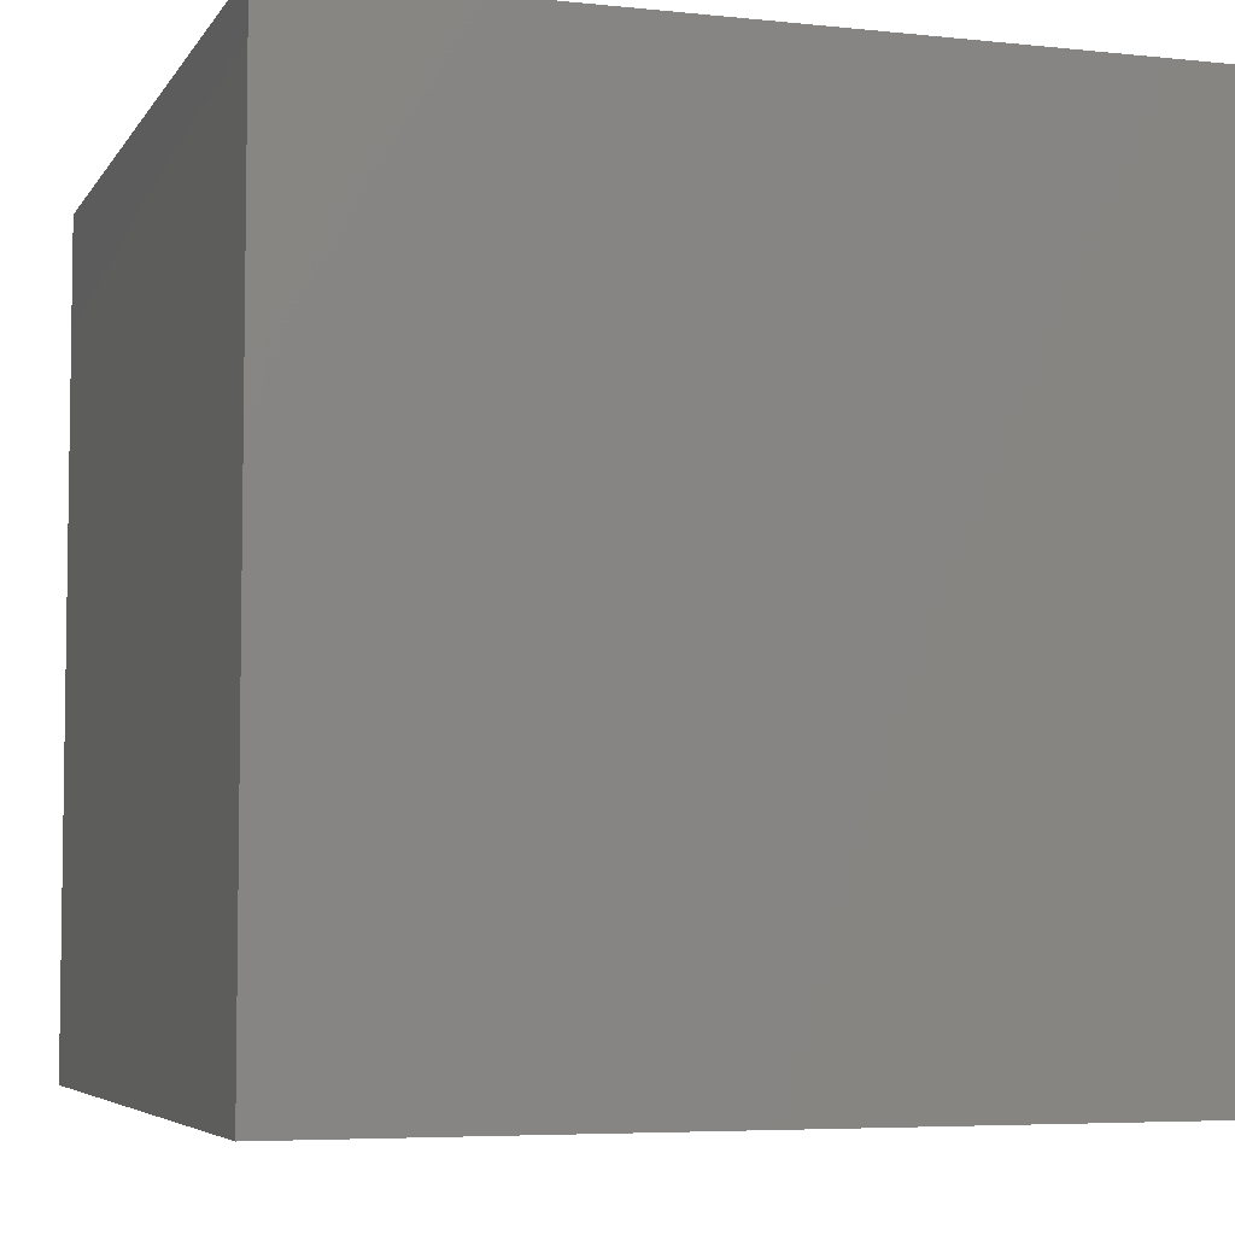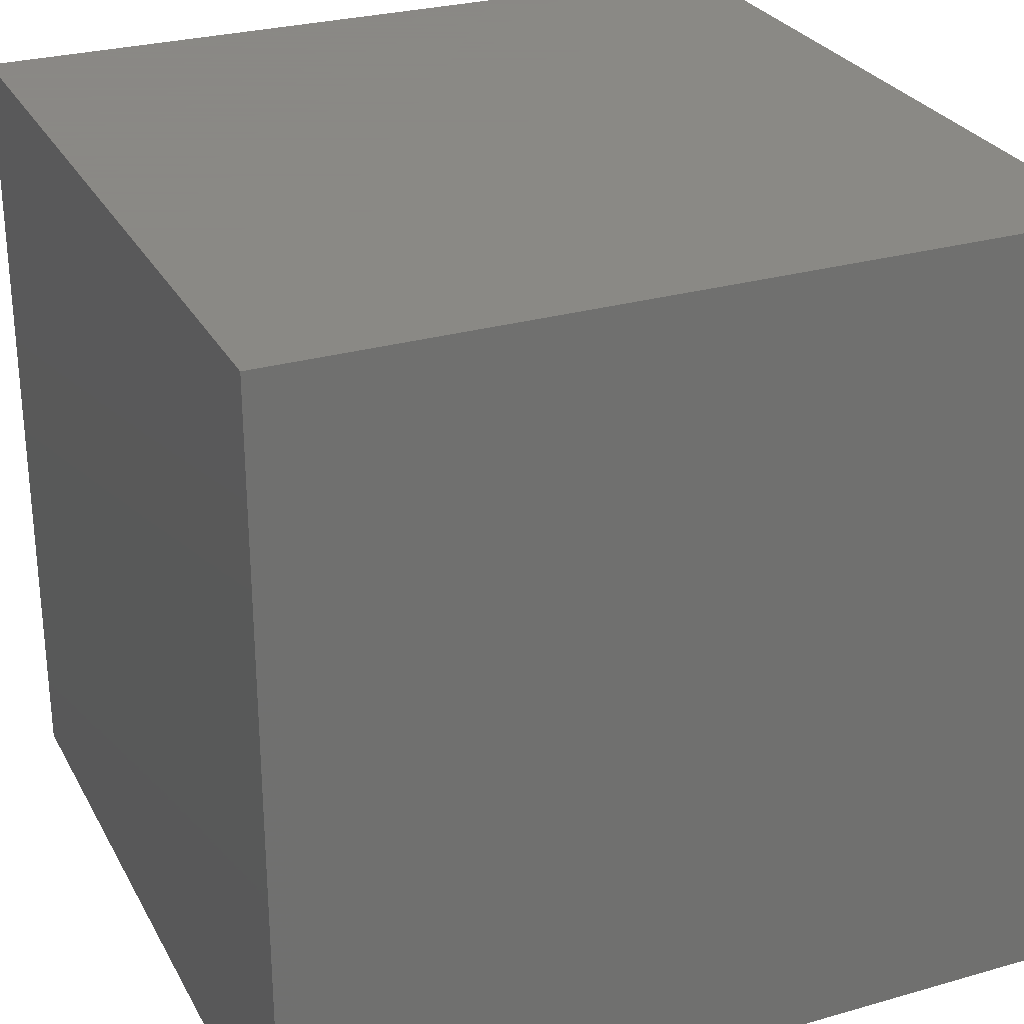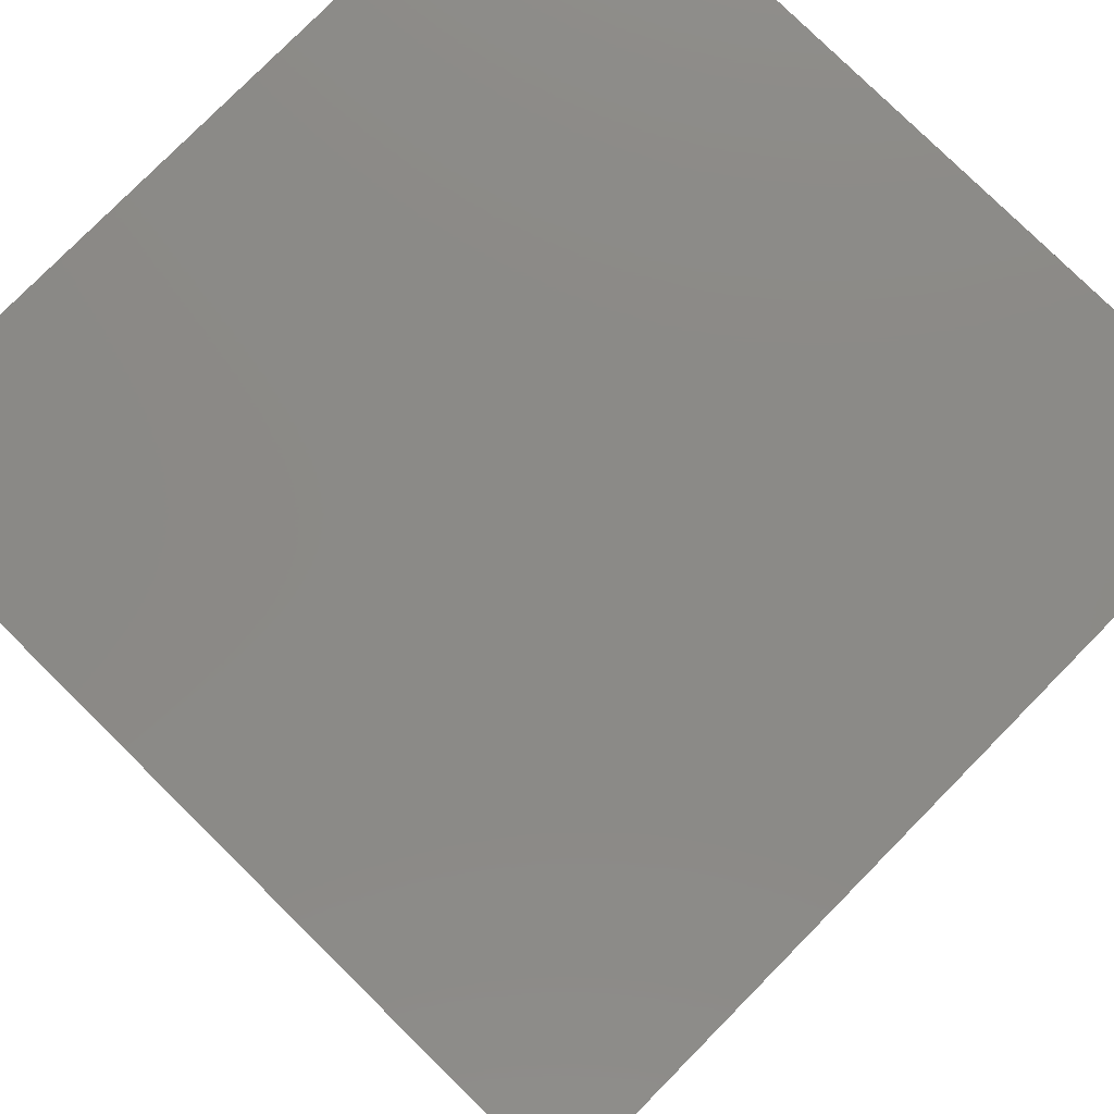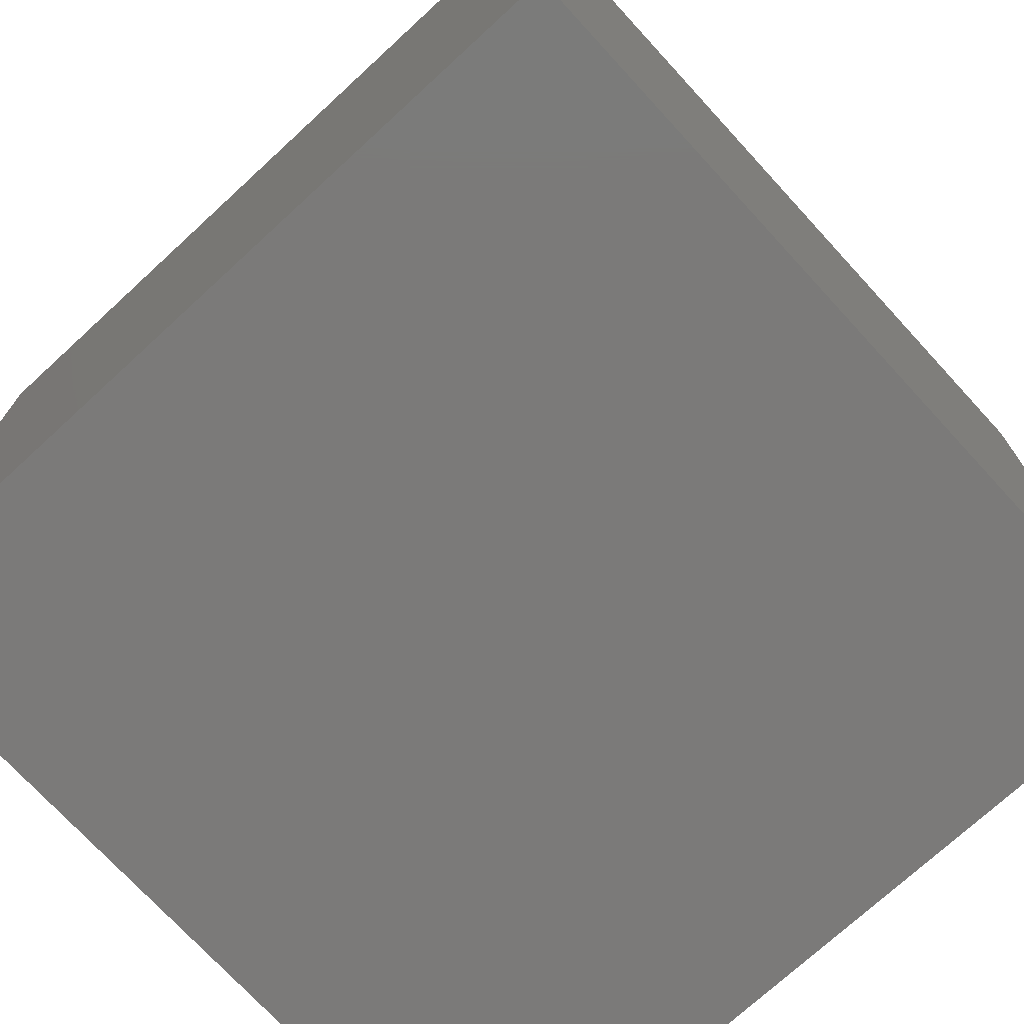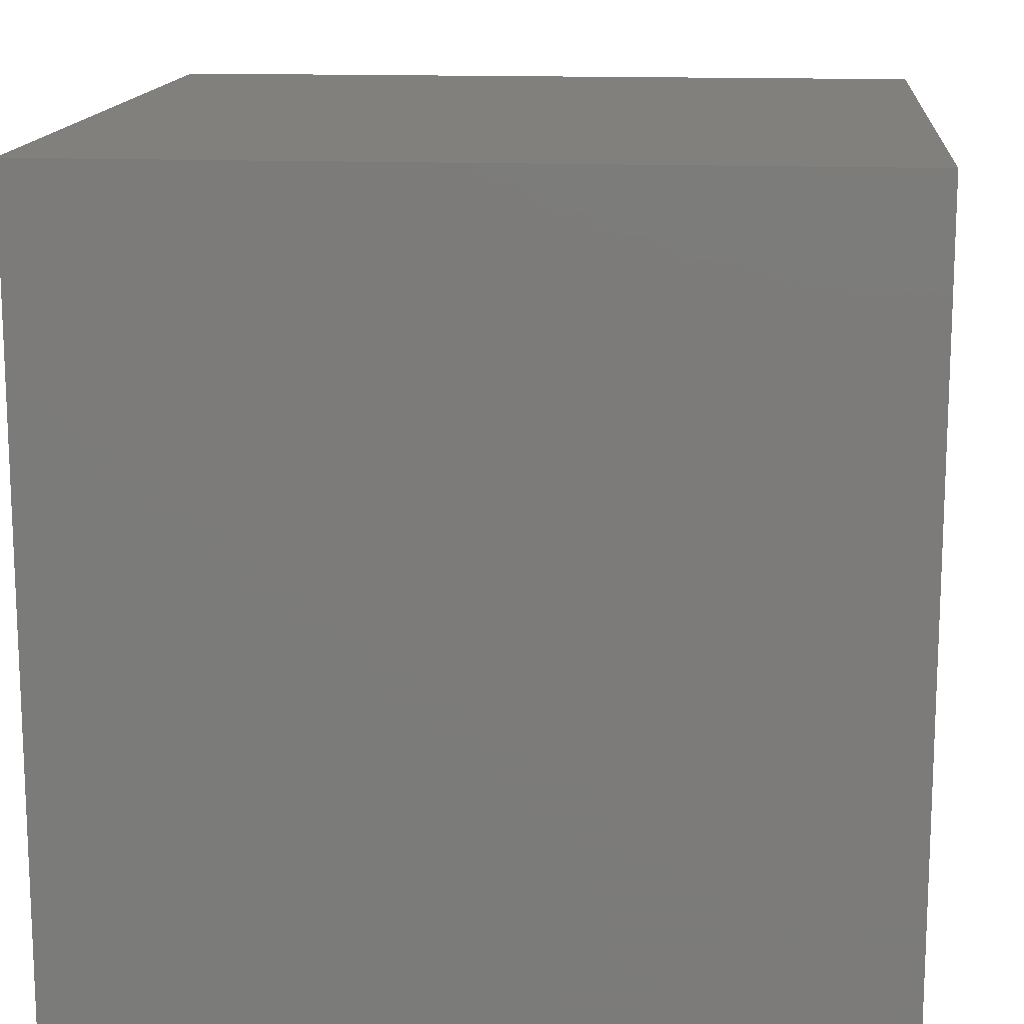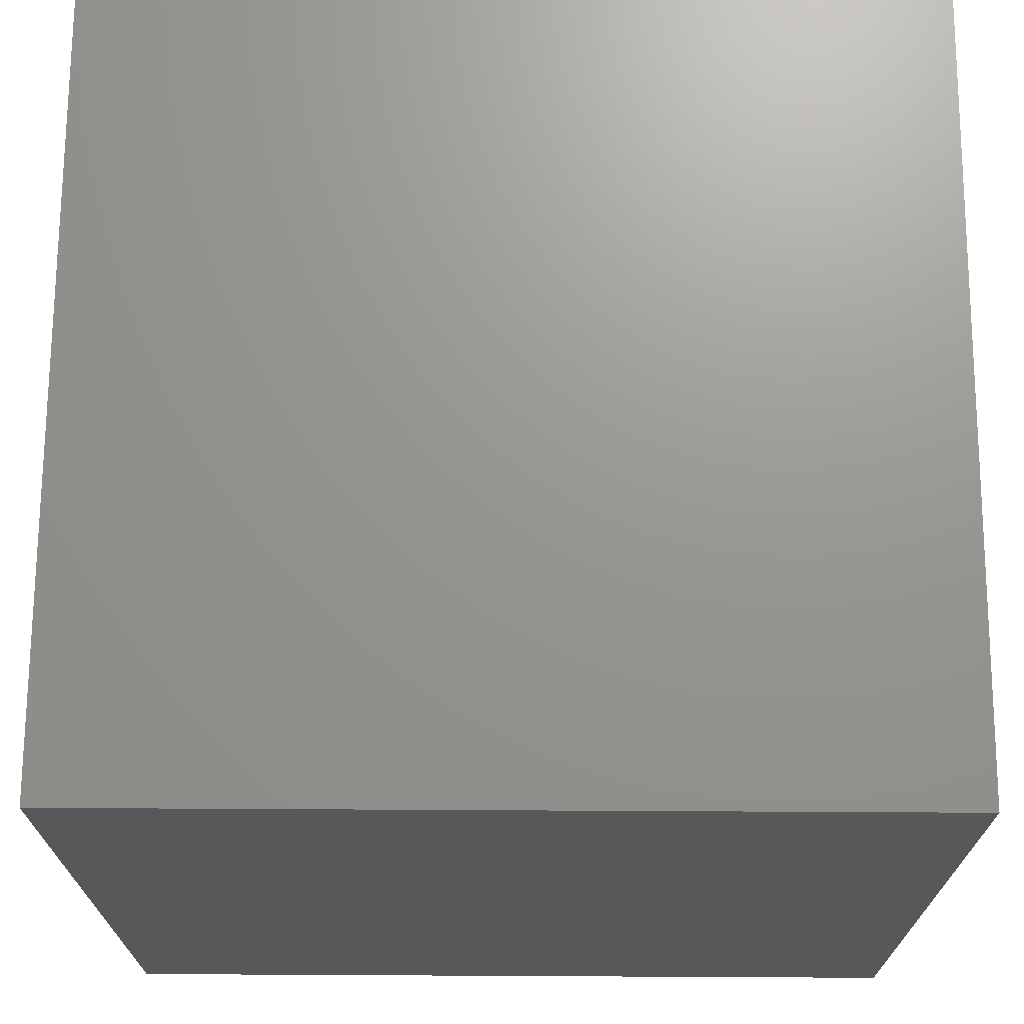
<metadata>
{"format":"stl","ext":"stl","renderer":"f3d","projection":"perspective","resolution":1024,"background":"white","views":[{"elev":-5.5,"azim":-18.2,"up":"+Y"},{"elev":27.9,"azim":156.5,"up":"+Z"},{"elev":78.8,"azim":-45.4,"up":"+Z"},{"elev":-73.5,"azim":132.6,"up":"+Z"},{"elev":14.4,"azim":-174.9,"up":"+Y"},{"elev":70.5,"azim":-179.7,"up":"+Z"}]}
</metadata>
<code>
# stl→obj: 8 verts, 12 faces
v 0 0 0
v 0 10 0
v 10 10 0
v 10 0 0
v 0 0 10
v 0 10 10
v 10 0 10
v 10 10 10
f 1 2 3
f 1 3 4
f 1 5 6
f 1 6 2
f 1 4 7
f 1 7 5
f 5 7 8
f 5 8 6
f 4 3 8
f 4 8 7
f 2 6 8
f 2 8 3

</code>
